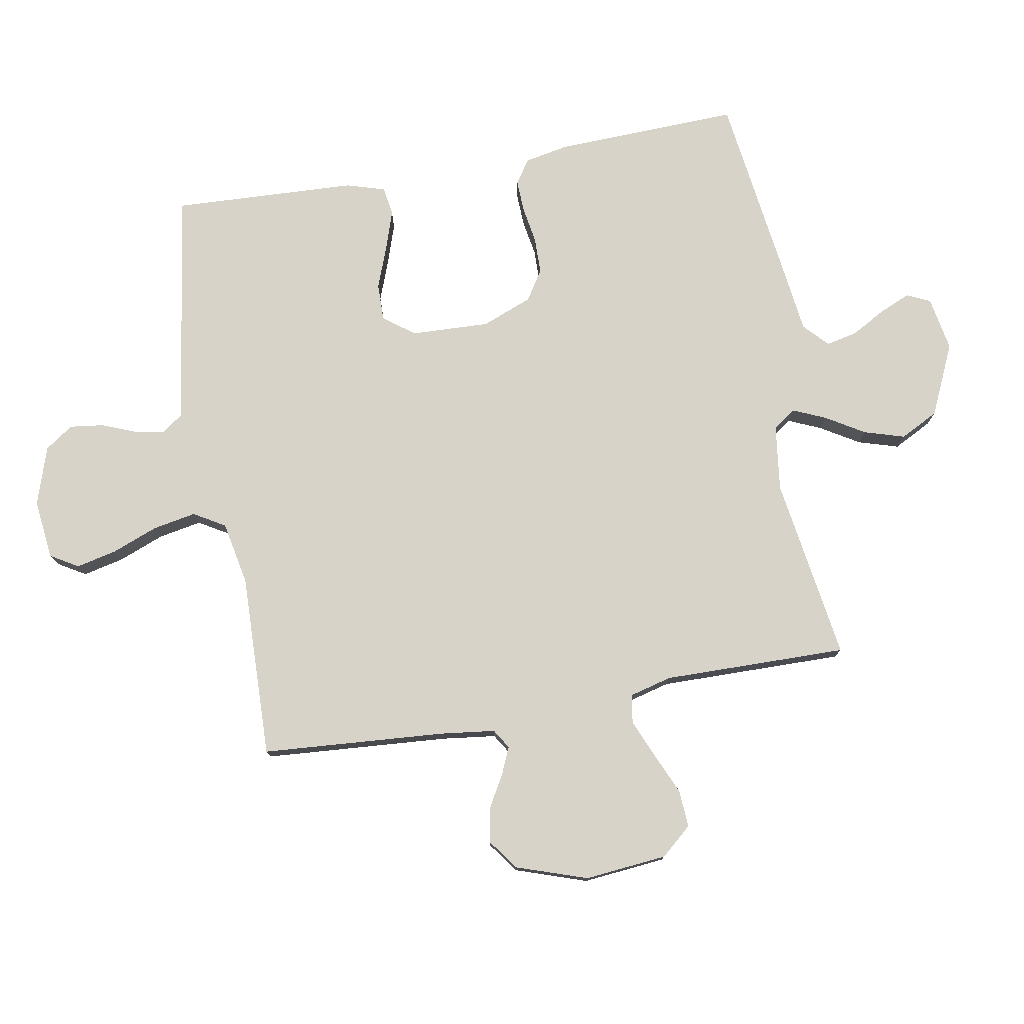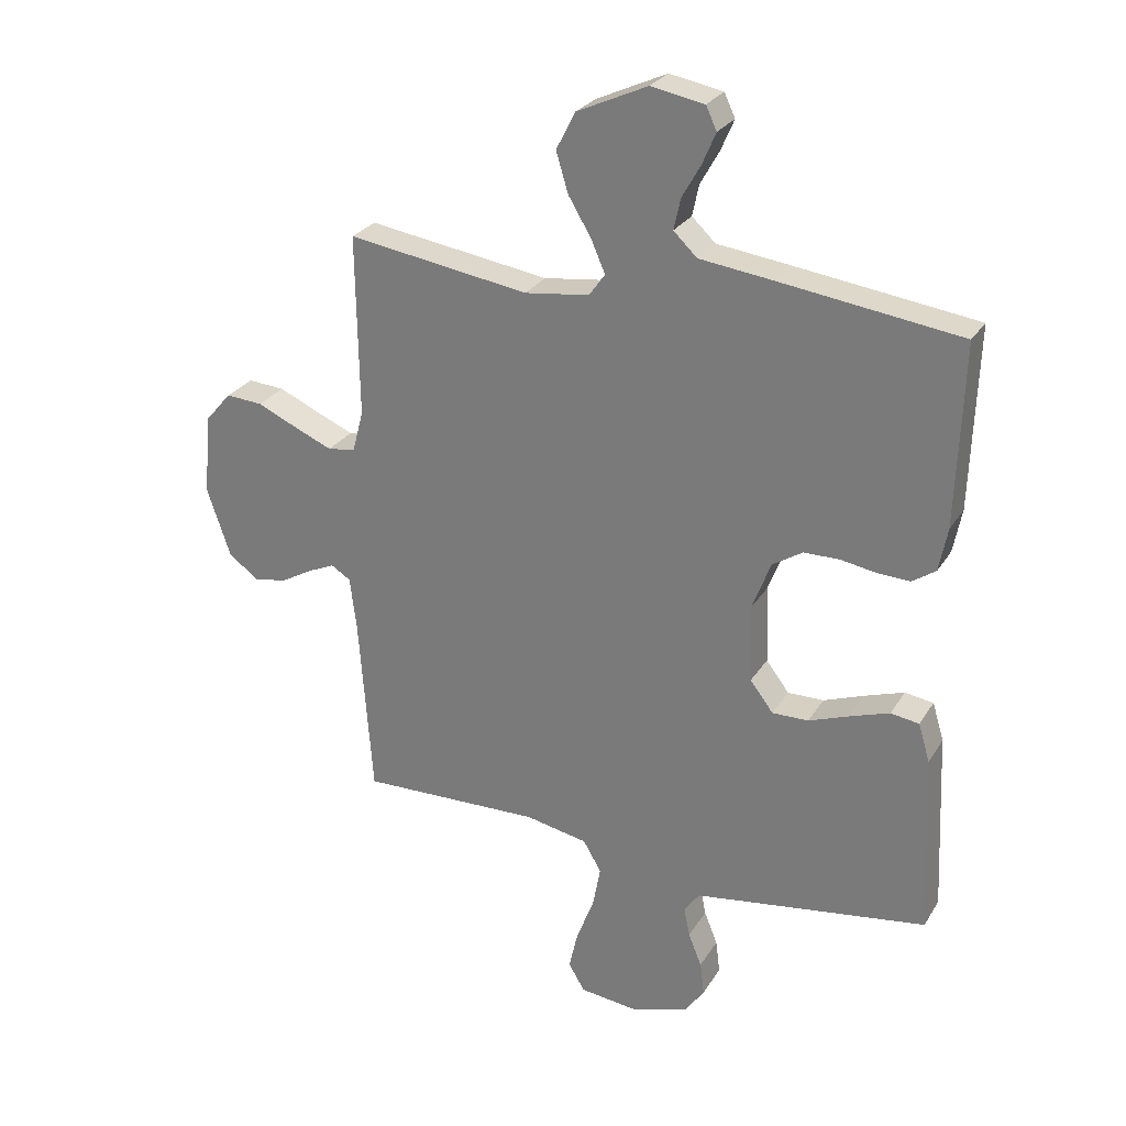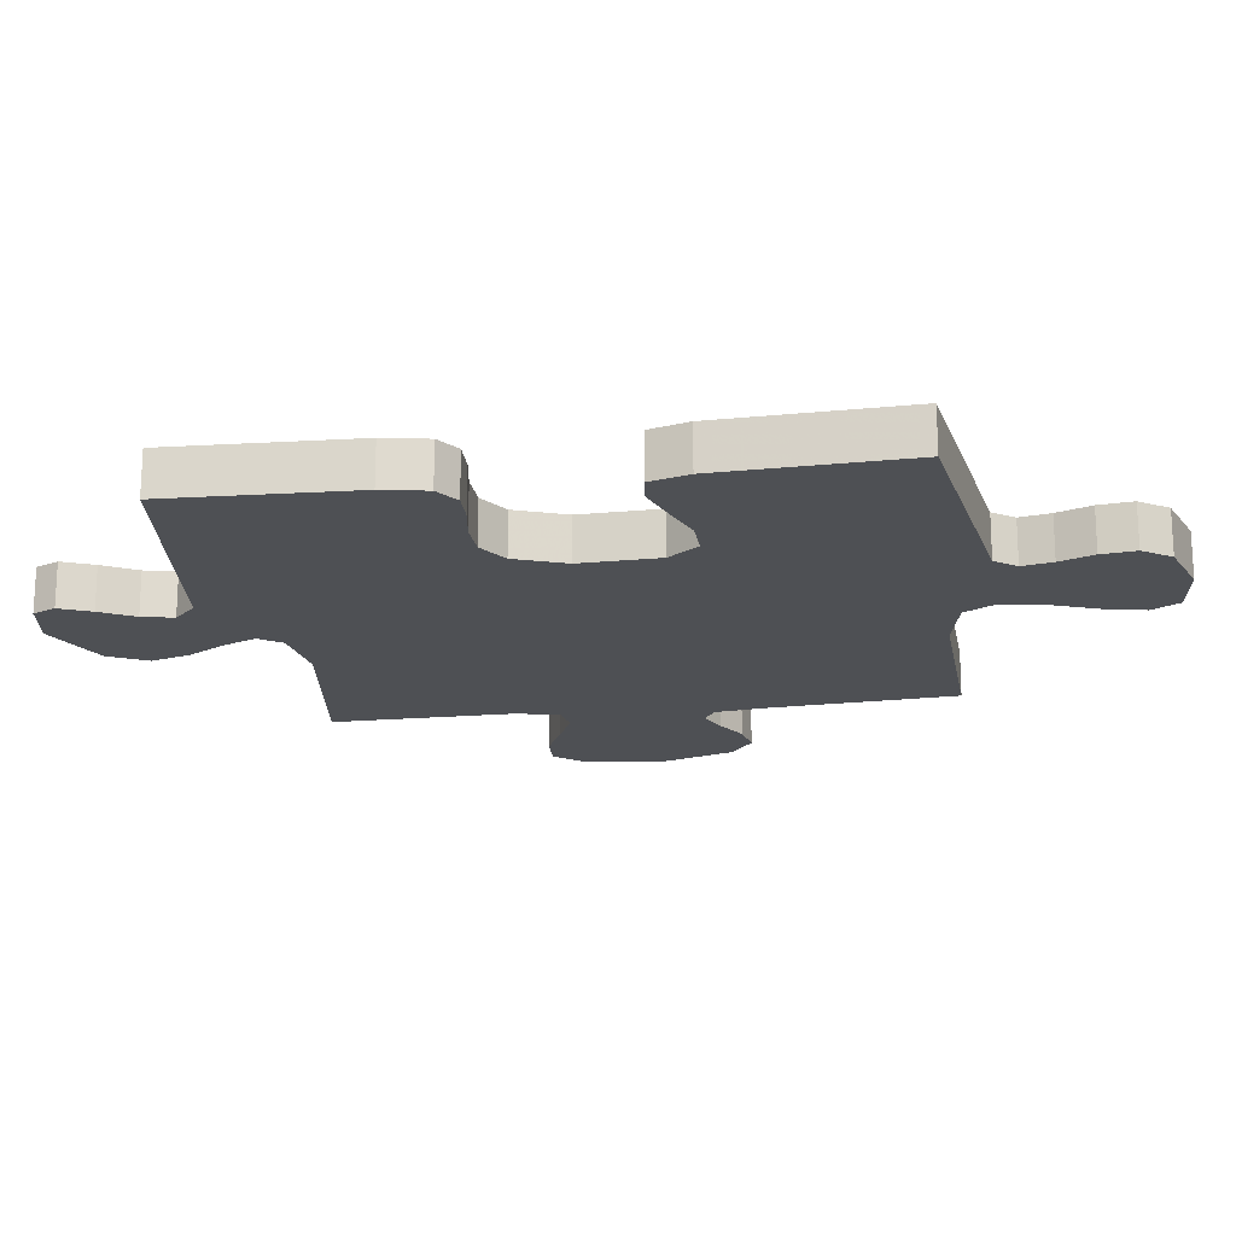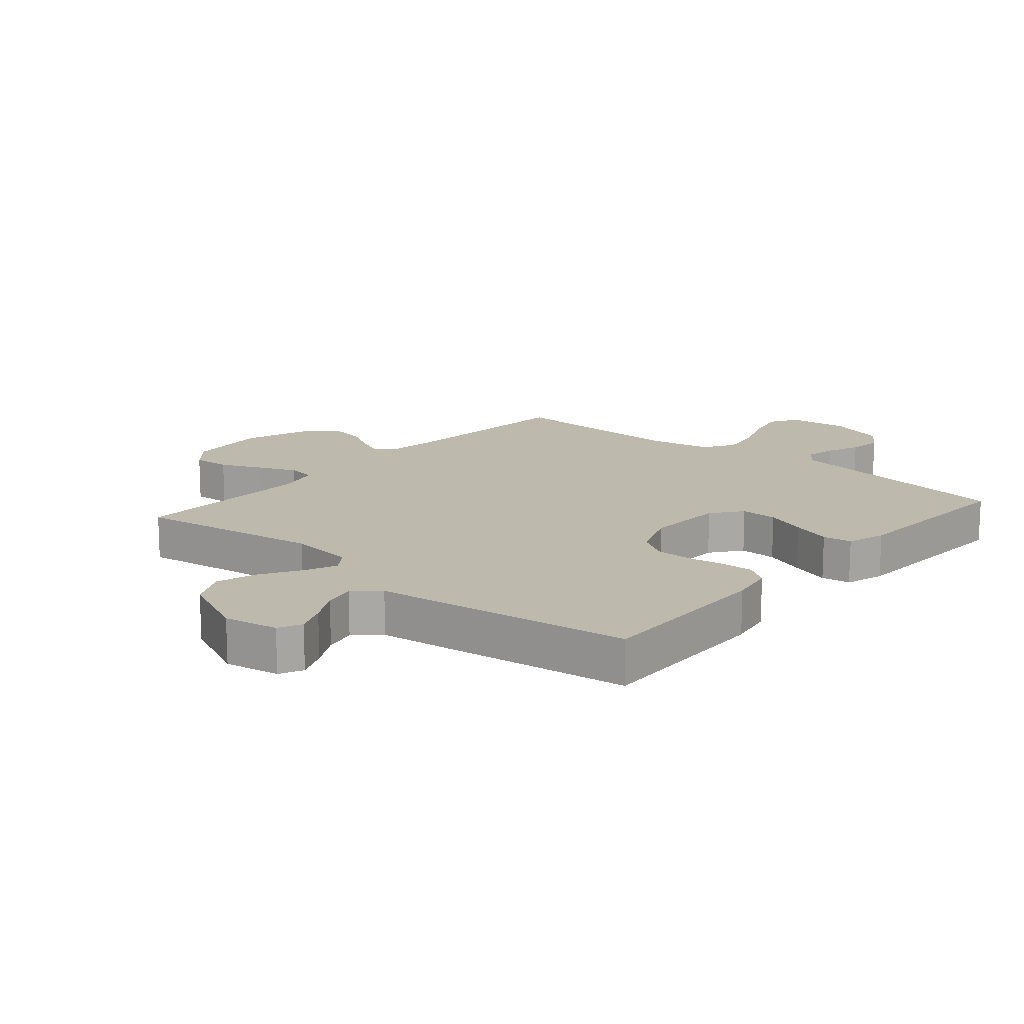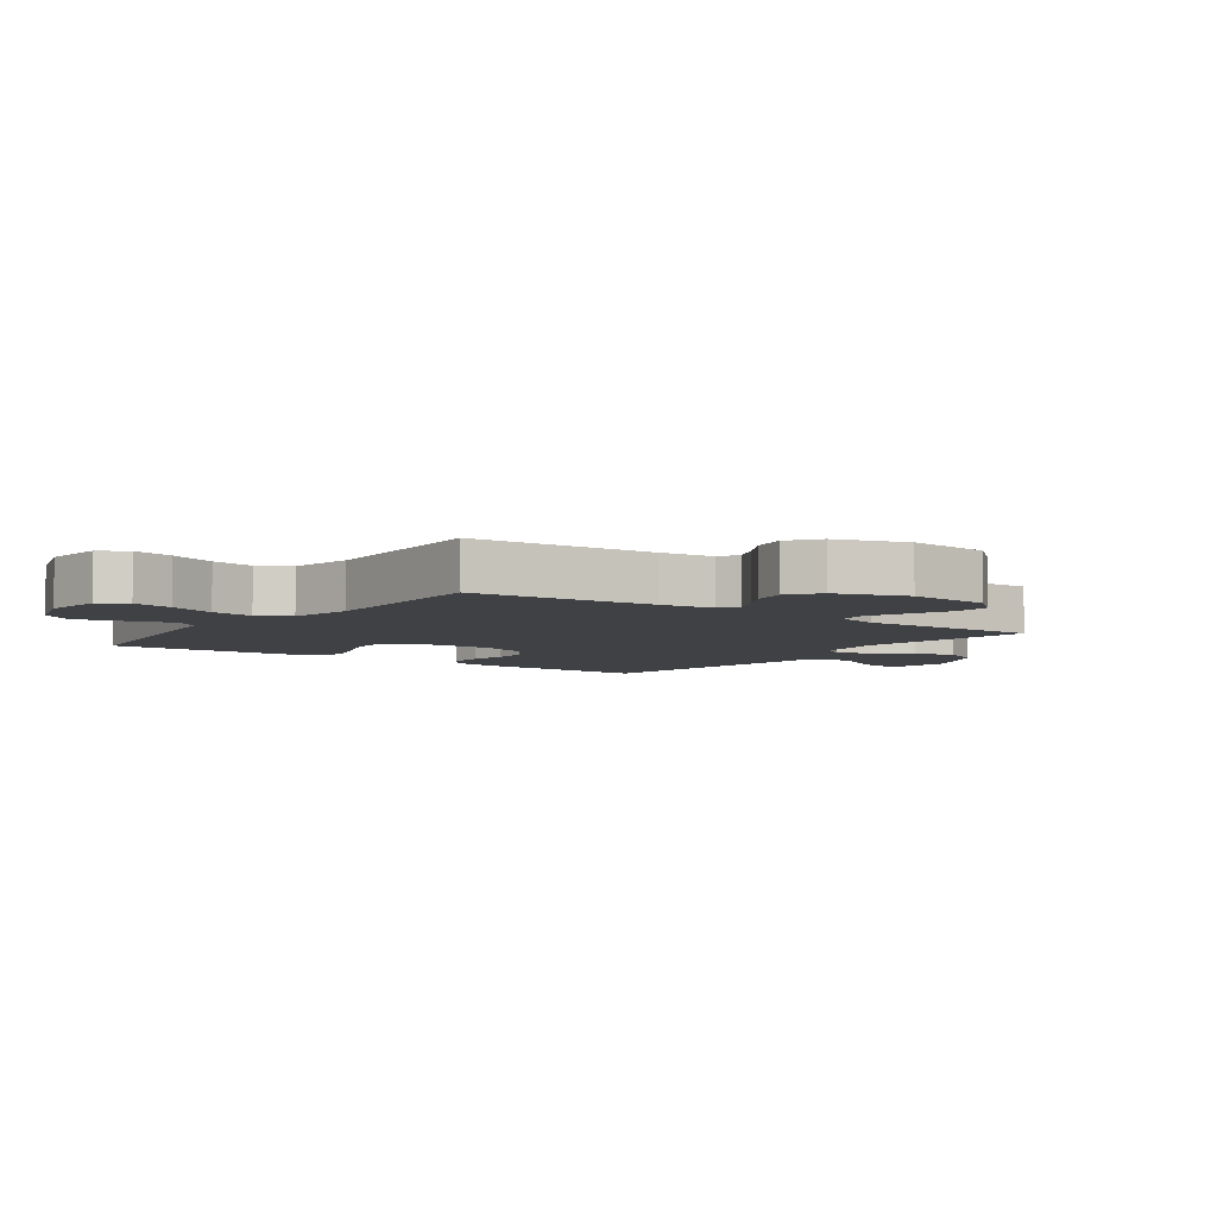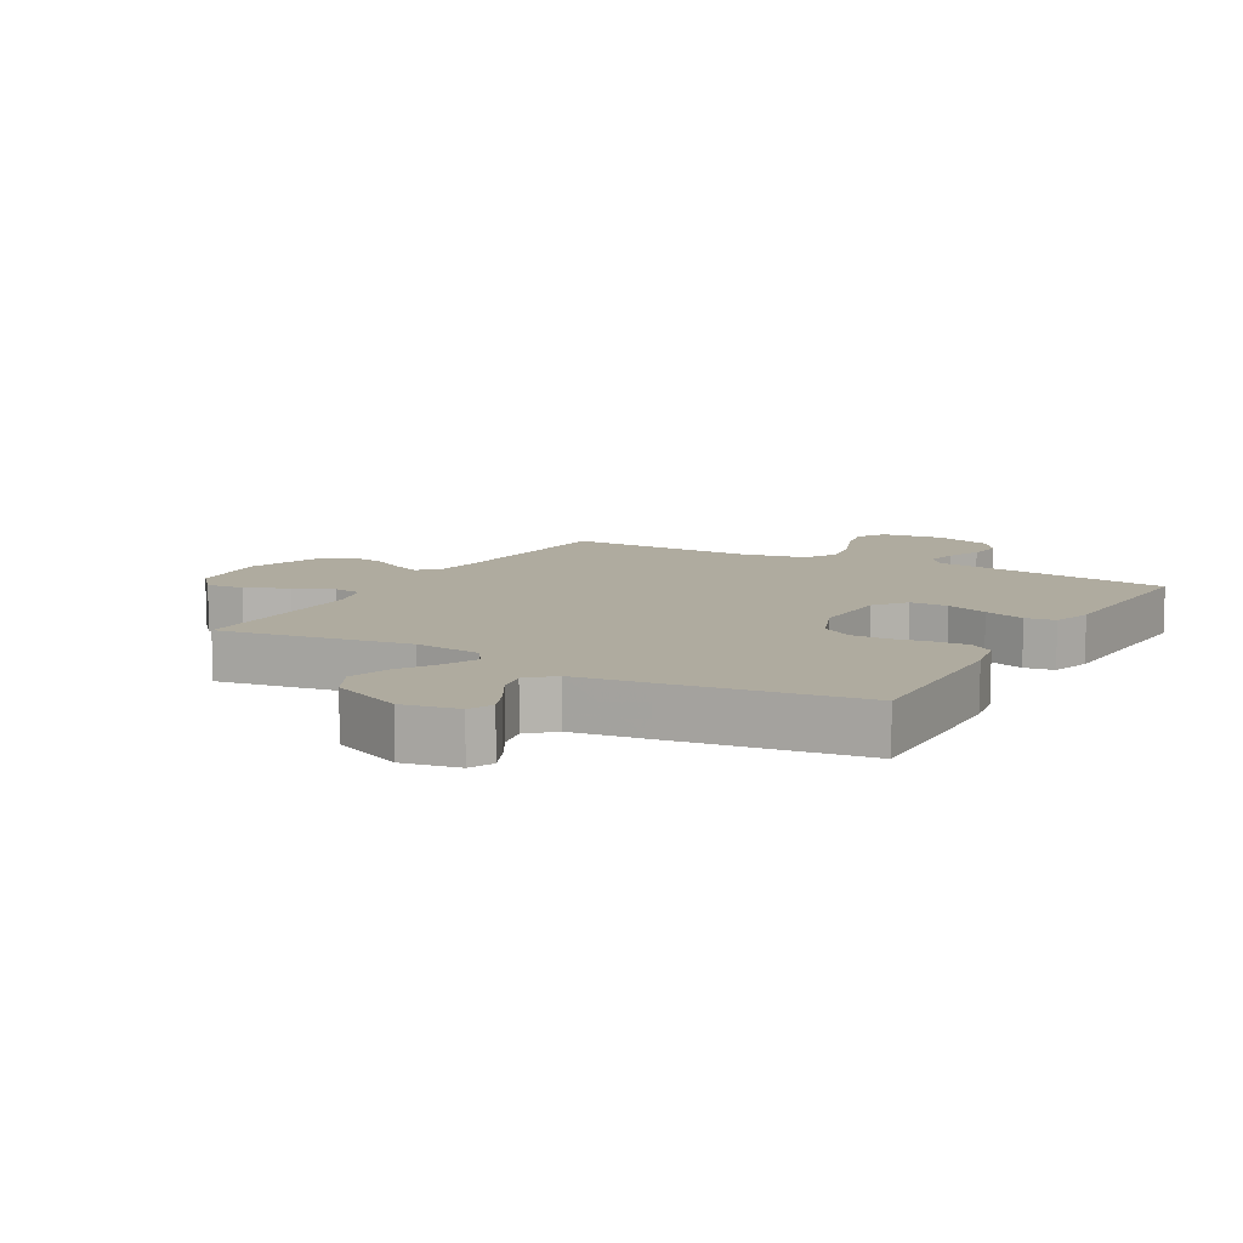
<metadata>
{"format":"obj","ext":"obj","renderer":"f3d","projection":"perspective","resolution":1024,"background":"white","views":[{"elev":77.2,"azim":-100.1,"up":"+Y"},{"elev":27.1,"azim":25.4,"up":"+Z"},{"elev":-18.6,"azim":98.3,"up":"+Y"},{"elev":15.2,"azim":40.7,"up":"+Y"},{"elev":-5.6,"azim":-126.1,"up":"+Y"},{"elev":9.6,"azim":29.3,"up":"+Y"}]}
</metadata>
<code>
v 0.5 0.07 0.5
v 0.49 0.07 0.2
v 0.476 0.07 0.128
v 0.438 0.07 0.102
v 0.385 0.07 0.104
v 0.325 0.07 0.114
v 0.266 0.07 0.113
v 0.217 0.07 0.082
v 0.185 0.07 0
v 0.19 0.07 -0.128
v 0.228 0.07 -0.178
v 0.288 0.07 -0.177
v 0.355 0.07 -0.152
v 0.42 0.07 -0.13
v 0.467 0.07 -0.137
v 0.486 0.07 -0.2
v 0.5 0.07 -0.5
v 0.2 0.07 -0.545
v 0.114 0.07 -0.558
v 0.088 0.07 -0.593
v 0.098 0.07 -0.642
v 0.12 0.07 -0.697
v 0.127 0.07 -0.752
v 0.095 0.07 -0.798
v 0 0.07 -0.829
v -0.097 0.07 -0.818
v -0.124 0.07 -0.773
v -0.109 0.07 -0.707
v -0.08 0.07 -0.632
v -0.067 0.07 -0.562
v -0.097 0.07 -0.511
v -0.2 0.07 -0.491
v -0.5 0.07 -0.5
v -0.522 0.07 -0.2
v -0.533 0.07 -0.112
v -0.565 0.07 -0.092
v -0.61 0.07 -0.112
v -0.662 0.07 -0.142
v -0.717 0.07 -0.152
v -0.767 0.07 -0.115
v -0.806 0.07 0
v -0.793 0.07 0.134
v -0.75 0.07 0.184
v -0.689 0.07 0.18
v -0.622 0.07 0.15
v -0.56 0.07 0.124
v -0.514 0.07 0.131
v -0.496 0.07 0.2
v -0.5 0.07 0.5
v -0.2 0.07 0.455
v -0.093 0.07 0.469
v -0.067 0.07 0.506
v -0.09 0.07 0.559
v -0.128 0.07 0.622
v -0.148 0.07 0.688
v -0.116 0.07 0.75
v 0 0.07 0.803
v 0.088 0.07 0.787
v 0.106 0.07 0.749
v 0.084 0.07 0.698
v 0.053 0.07 0.643
v 0.042 0.07 0.592
v 0.081 0.07 0.555
v 0.2 0.07 0.54
v 0.5 0 0.5
v 0.49 0 0.2
v 0.476 0 0.128
v 0.438 0 0.102
v 0.385 0 0.104
v 0.325 0 0.114
v 0.266 0 0.113
v 0.217 0 0.082
v 0.185 0 0
v 0.19 0 -0.128
v 0.228 0 -0.178
v 0.288 0 -0.177
v 0.355 0 -0.152
v 0.42 0 -0.13
v 0.467 0 -0.137
v 0.486 0 -0.2
v 0.5 0 -0.5
v 0.2 0 -0.545
v 0.114 0 -0.558
v 0.088 0 -0.593
v 0.098 0 -0.642
v 0.12 0 -0.697
v 0.127 0 -0.752
v 0.095 0 -0.798
v 0 0 -0.829
v -0.097 0 -0.818
v -0.124 0 -0.773
v -0.109 0 -0.707
v -0.08 0 -0.632
v -0.067 0 -0.562
v -0.097 0 -0.511
v -0.2 0 -0.491
v -0.5 0 -0.5
v -0.522 0 -0.2
v -0.533 0 -0.112
v -0.565 0 -0.092
v -0.61 0 -0.112
v -0.662 0 -0.142
v -0.717 0 -0.152
v -0.767 0 -0.115
v -0.806 0 0
v -0.793 0 0.134
v -0.75 0 0.184
v -0.689 0 0.18
v -0.622 0 0.15
v -0.56 0 0.124
v -0.514 0 0.131
v -0.496 0 0.2
v -0.5 0 0.5
v -0.2 0 0.455
v -0.093 0 0.469
v -0.067 0 0.506
v -0.09 0 0.559
v -0.128 0 0.622
v -0.148 0 0.688
v -0.116 0 0.75
v 0 0 0.803
v 0.088 0 0.787
v 0.106 0 0.749
v 0.084 0 0.698
v 0.053 0 0.643
v 0.042 0 0.592
v 0.081 0 0.555
v 0.2 0 0.54
f 63 64 1 2
f 58 59 60 61
f 56 57 58 61
f 56 61 62
f 53 54 55 56
f 52 53 56 62
f 51 52 62 63
f 48 49 50
f 47 48 50 51
f 42 43 44 45
f 42 45 46
f 41 42 46
f 40 41 46 47
f 37 38 39 40
f 36 37 40 47
f 32 33 34
f 31 32 34 35
f 26 27 28 29
f 26 29 30
f 25 26 30
f 24 25 30
f 21 22 23 24
f 20 21 24 30
f 19 20 30 31
f 15 16 17 18
f 12 13 14 15
f 12 15 18 19
f 3 4 5 6
f 3 6 7
f 2 3 7
f 63 2 7
f 51 63 7 8
f 35 36 47 51
f 35 51 8 9
f 31 35 9 10
f 11 12 19 31
f 10 11 31
f 66 65 128 127
f 125 124 123 122
f 125 122 121 120
f 126 125 120
f 120 119 118 117
f 126 120 117 116
f 127 126 116 115
f 114 113 112
f 115 114 112 111
f 109 108 107 106
f 110 109 106
f 110 106 105
f 111 110 105 104
f 104 103 102 101
f 111 104 101 100
f 98 97 96
f 99 98 96 95
f 93 92 91 90
f 94 93 90
f 94 90 89
f 94 89 88
f 88 87 86 85
f 94 88 85 84
f 95 94 84 83
f 82 81 80 79
f 79 78 77 76
f 83 82 79 76
f 70 69 68 67
f 71 70 67
f 71 67 66
f 71 66 127
f 72 71 127 115
f 115 111 100 99
f 73 72 115 99
f 74 73 99 95
f 95 83 76 75
f 95 75 74
f 1 65 66 2
f 2 66 67 3
f 3 67 68 4
f 4 68 69 5
f 5 69 70 6
f 6 70 71 7
f 7 71 72 8
f 8 72 73 9
f 9 73 74 10
f 10 74 75 11
f 11 75 76 12
f 12 76 77 13
f 13 77 78 14
f 14 78 79 15
f 15 79 80 16
f 16 80 81 17
f 17 81 82 18
f 18 82 83 19
f 19 83 84 20
f 20 84 85 21
f 21 85 86 22
f 22 86 87 23
f 23 87 88 24
f 24 88 89 25
f 25 89 90 26
f 26 90 91 27
f 27 91 92 28
f 28 92 93 29
f 29 93 94 30
f 30 94 95 31
f 31 95 96 32
f 32 96 97 33
f 33 97 98 34
f 34 98 99 35
f 35 99 100 36
f 36 100 101 37
f 37 101 102 38
f 38 102 103 39
f 39 103 104 40
f 40 104 105 41
f 41 105 106 42
f 42 106 107 43
f 43 107 108 44
f 44 108 109 45
f 45 109 110 46
f 46 110 111 47
f 47 111 112 48
f 48 112 113 49
f 49 113 114 50
f 50 114 115 51
f 51 115 116 52
f 52 116 117 53
f 53 117 118 54
f 54 118 119 55
f 55 119 120 56
f 56 120 121 57
f 57 121 122 58
f 58 122 123 59
f 59 123 124 60
f 60 124 125 61
f 61 125 126 62
f 62 126 127 63
f 63 127 128 64
f 64 128 65 1

</code>
